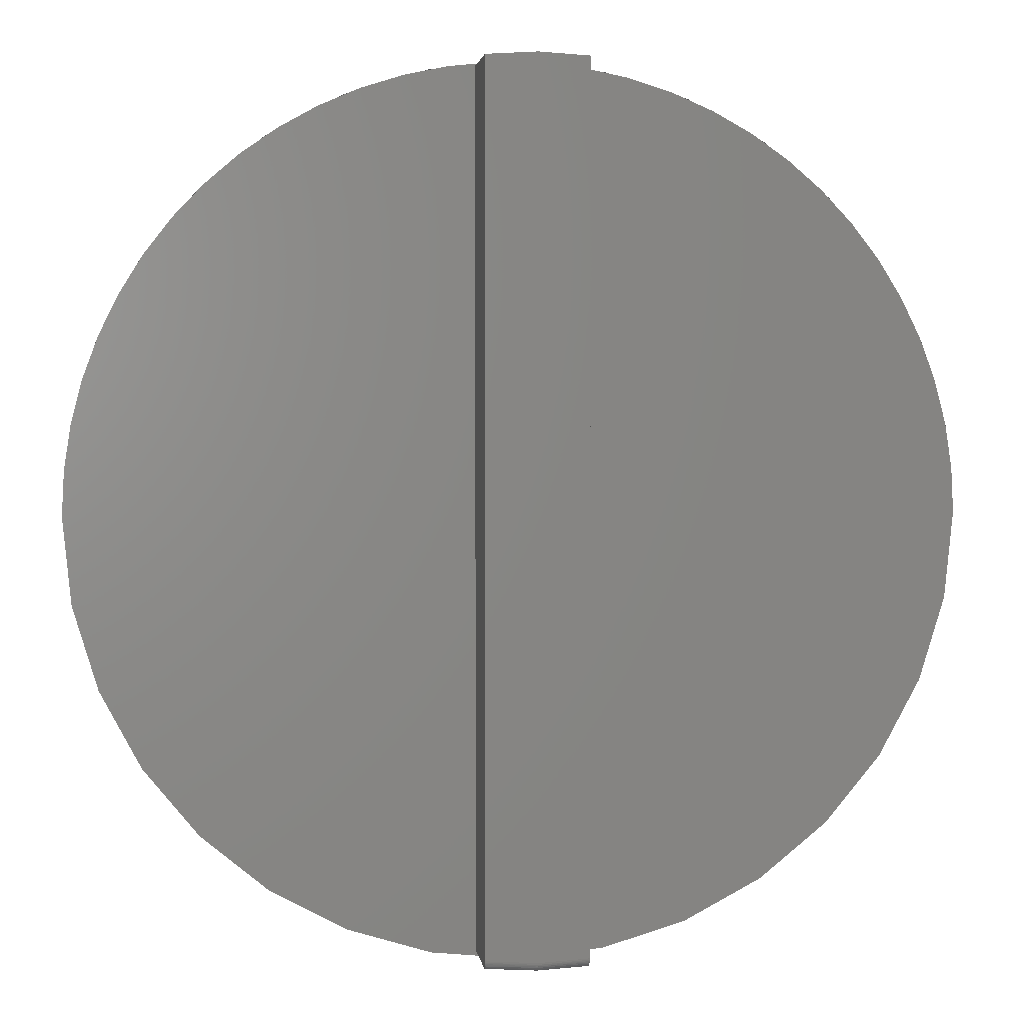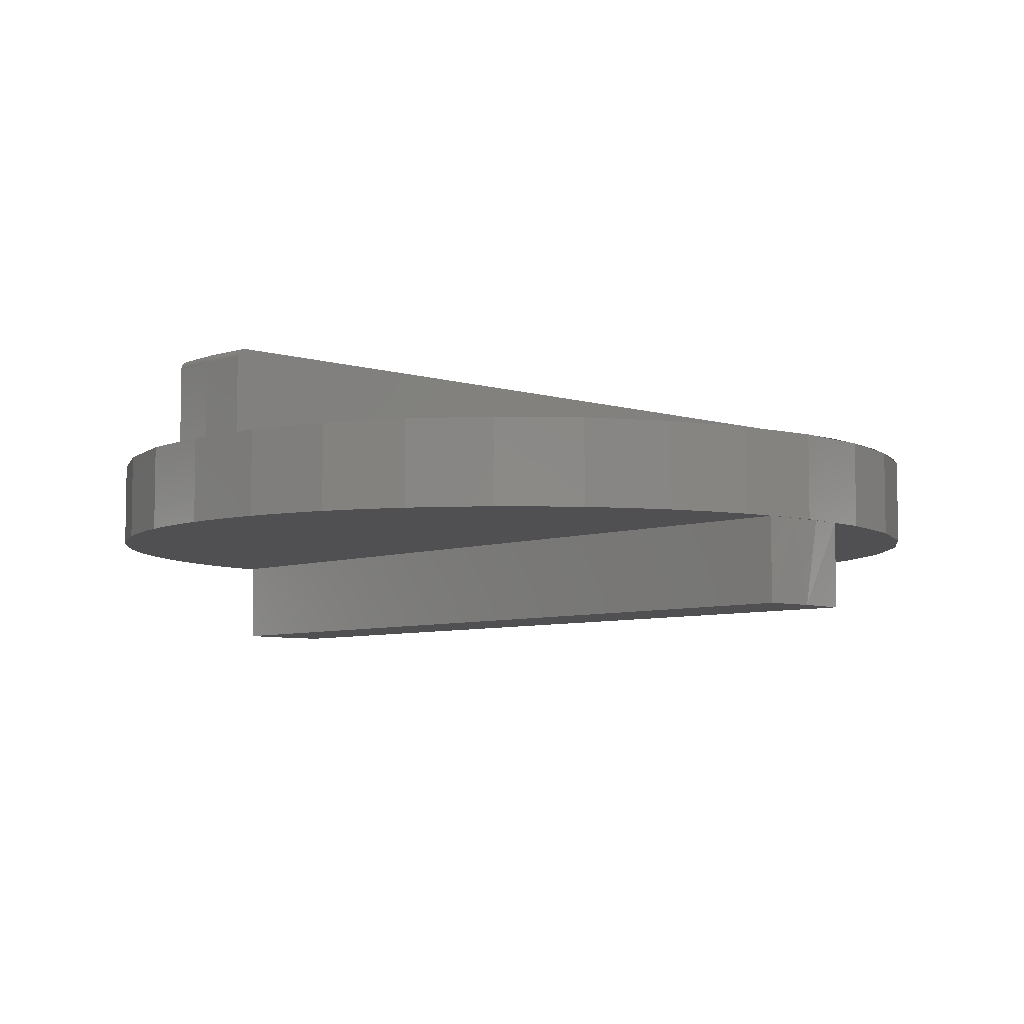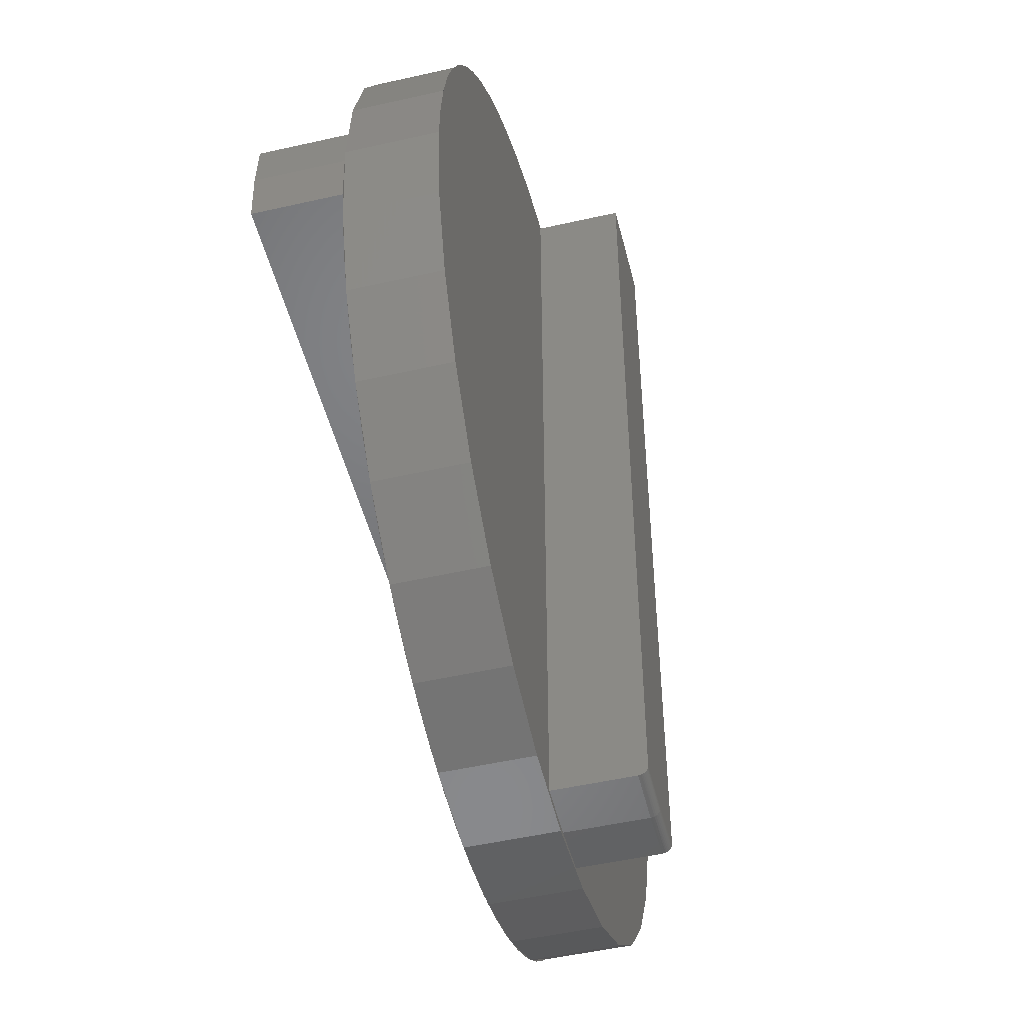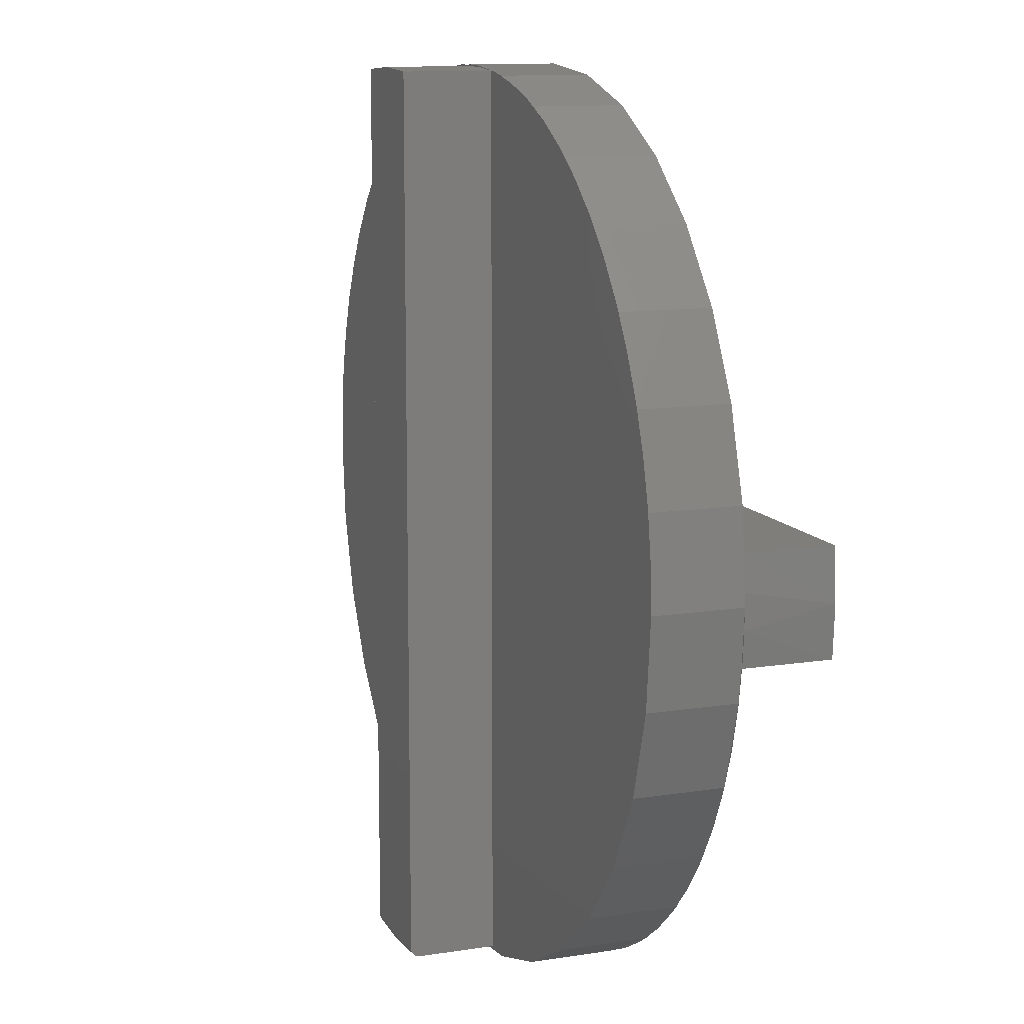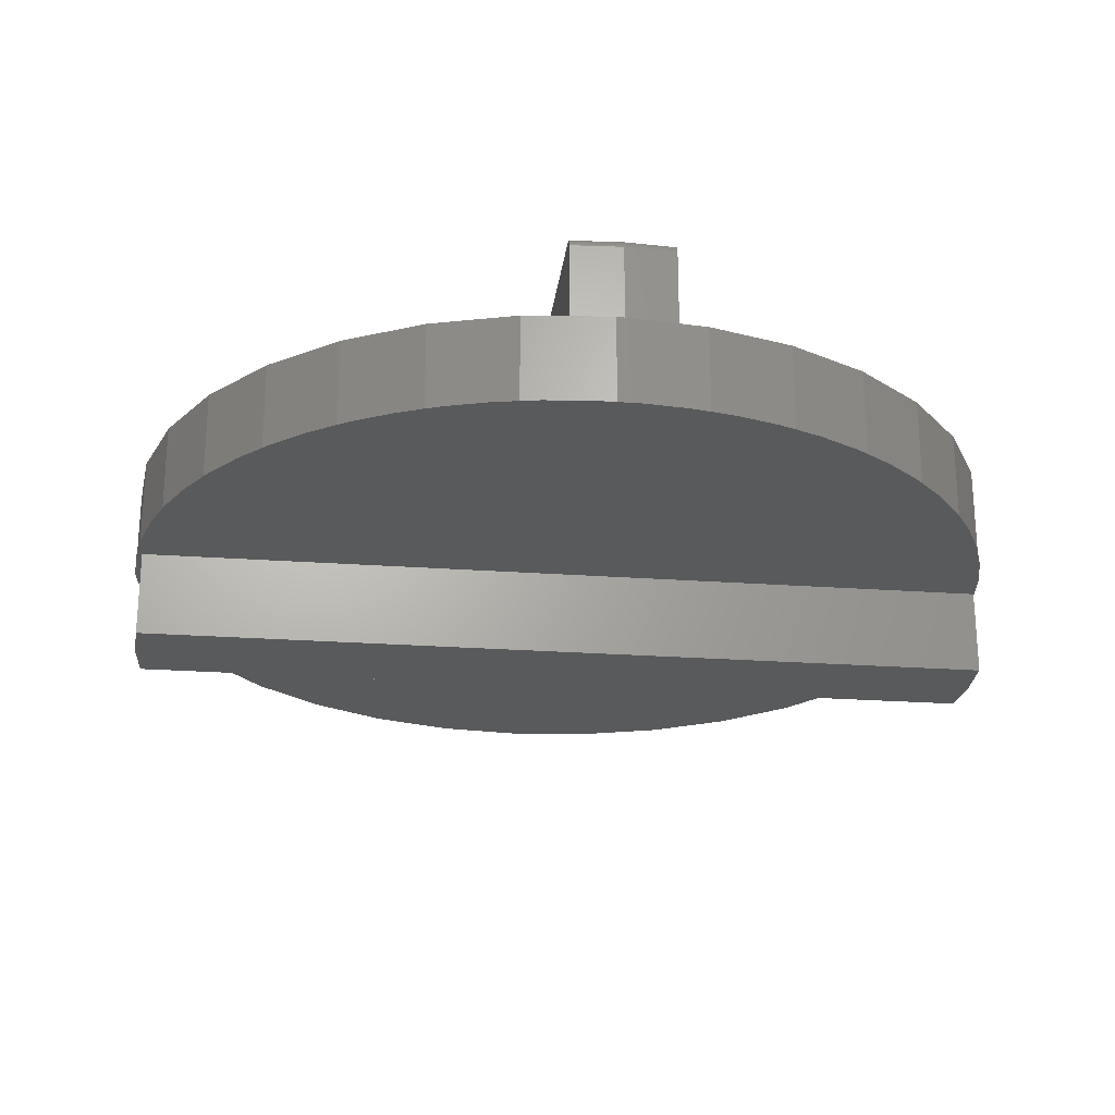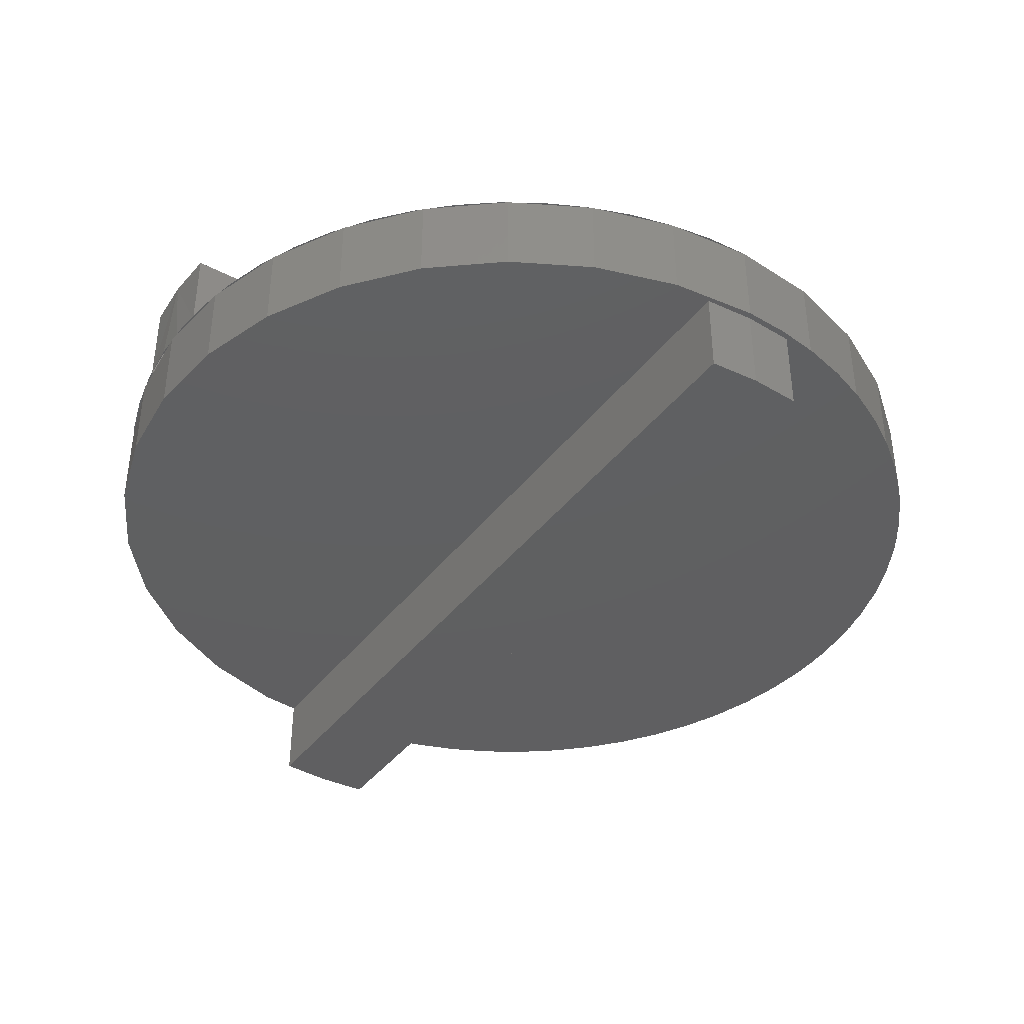
<metadata>
{"format":"stl","ext":"stl","renderer":"f3d","projection":"perspective","resolution":1024,"background":"white","views":[{"elev":2.8,"azim":173.0,"up":"+Z"},{"elev":-6.3,"azim":-132.8,"up":"+Y"},{"elev":-50.2,"azim":104.0,"up":"+Z"},{"elev":11.7,"azim":-110.7,"up":"+Z"},{"elev":-23.9,"azim":173.1,"up":"+Y"},{"elev":-39.5,"azim":56.8,"up":"+Y"}]}
</metadata>
<code>
# stl→obj: 178 verts, 262 faces
v -0.00736 0.1484 -0.7319
v -0.09375 0.1484 -0.7264
v 0.07903 0.1484 -0.7264
v -0.00736 0.1484 0.7553
v 0.07903 0.1484 0.75
v -0.09375 0.1484 0.75
v -0.09375 1.701e-16 0.75
v -0.09375 7.078e-19 -0.7422
v -0.09375 0.1483 -0.7288
v -0.09375 0.1477 -0.7312
v -0.09375 0.1468 -0.7335
v -0.09375 0.1455 -0.7356
v -0.09375 0.1439 -0.7375
v -0.09375 0.142 -0.7392
v -0.09375 0.1399 -0.7405
v -0.09375 0.1377 -0.7414
v -0.09375 0.1353 -0.742
v -0.09375 0.1328 -0.7422
v 0.07903 0.1468 -0.7335
v 0.07903 1.753e-16 0.75
v 0.07903 0.1483 -0.7288
v 0.07903 0.1477 -0.7312
v 0.07903 0.1377 -0.7414
v 0.07903 0.142 -0.7392
v 0.07903 0.1353 -0.742
v 0.07903 0.1399 -0.7405
v 0.07903 0.1328 -0.7422
v 0.07903 0.1439 -0.7375
v 0.07903 0.1455 -0.7356
v 0.07903 1.03e-17 -0.7422
v -0.00736 0.1328 -0.7475
v -0.00736 8.245e-17 -0.7475
v -0.00736 0.1388 -0.7463
v -0.00736 0.1415 -0.7449
v -0.00736 0.1472 -0.7378
v -0.00736 0.1481 -0.7349
v -0.00736 0.1359 -0.7472
v -0.00736 0.1439 -0.7429
v -0.00736 0.1458 -0.7406
v 0.0215 8.565e-17 0.7547
v 0.04628 8.753e-17 0.7569
v 0.1227 9.601e-17 0.7492
v 0.1558 9.968e-17 -0.7433
v 0.007895 8.327e-17 -0.7579
v -0.14 6.685e-17 -0.7433
v -0.03049 7.9e-17 0.7569
v -0.03622 7.925e-17 0.7547
v -0.1069 7.053e-17 0.7492
v -0.2821 5.107e-17 -0.7002
v -0.4132 3.652e-17 -0.6302
v -0.528 2.377e-17 -0.5359
v -0.6223 1.33e-17 -0.4211
v -0.6923 5.529e-18 -0.29
v -0.7354 7.403e-19 -0.1479
v -0.75 -8.765e-19 9.281e-17
v -0.7461 -4.448e-19 0.07667
v -0.7345 8.459e-19 0.1526
v -0.7152 2.982e-18 0.2269
v -0.6886 5.943e-18 0.2989
v -0.6548 9.696e-18 0.3678
v -0.6142 1.421e-17 0.433
v -0.5672 1.942e-17 0.4937
v -0.5143 2.529e-17 0.5493
v -0.456 3.176e-17 0.5993
v -0.393 3.876e-17 0.6432
v -0.3259 4.621e-17 0.6804
v -0.2553 5.404e-17 0.7107
v -0.1821 6.218e-17 0.7337
v 0.1979 1.044e-16 0.7337
v 0.2711 1.125e-16 0.7107
v 0.3417 1.203e-16 0.6804
v 0.4088 1.278e-16 0.6432
v 0.4718 1.348e-16 0.5993
v 0.5301 1.412e-16 0.5493
v 0.583 1.471e-16 0.4937
v 0.6299 1.523e-16 0.433
v 0.6706 1.568e-16 0.3678
v 0.7044 1.606e-16 0.2989
v 0.731 1.636e-16 0.2269
v 0.7503 1.657e-16 0.1526
v 0.7619 1.67e-16 0.07667
v 0.7658 1.674e-16 -9.282e-17
v 0.7512 1.658e-16 -0.1479
v 0.7081 1.61e-16 -0.29
v 0.6381 1.532e-16 -0.4211
v 0.5438 1.428e-16 -0.5359
v 0.429 1.3e-16 -0.6302
v 0.2979 1.155e-16 -0.7002
v -0.7422 -0.1484 -0.09375
v -0.7461 -0.1484 -0.07667
v -0.7345 -0.1484 -0.1526
v -0.7469 -0.1484 -0.03622
v -0.7354 -0.1484 0.1479
v -0.6223 -0.1484 0.4211
v -0.6923 -0.1484 0.29
v 0.75 -0.1484 -0.09375
v -0.7152 -0.1484 -0.2269
v -0.6886 -0.1484 -0.2989
v -0.6548 -0.1484 -0.3678
v -0.6142 -0.1484 -0.433
v -0.5672 -0.1484 -0.4937
v -0.5143 -0.1484 -0.5493
v -0.456 -0.1484 -0.5993
v -0.393 -0.1484 -0.6432
v -0.3259 -0.1484 -0.6804
v -0.2553 -0.1484 -0.7107
v -0.1821 -0.1484 -0.7337
v -0.1069 -0.1484 -0.7492
v -0.03049 -0.1484 -0.7569
v 0.04628 -0.1484 -0.7569
v 0.1227 -0.1484 -0.7492
v 0.1979 -0.1484 -0.7337
v 0.2711 -0.1484 -0.7107
v 0.3417 -0.1484 -0.6804
v 0.4088 -0.1484 -0.6432
v 0.4718 -0.1484 -0.5993
v 0.5301 -0.1484 -0.5493
v 0.583 -0.1484 -0.4937
v 0.6299 -0.1484 -0.433
v 0.6706 -0.1484 -0.3678
v 0.7044 -0.1484 -0.2989
v 0.731 -0.1484 -0.2269
v 0.7503 -0.1484 -0.1526
v 0.7619 -0.1484 -0.07667
v 0.7553 -0.1484 -0.00736
v 0.7658 -0.1484 -9.282e-17
v 0.7512 -0.1484 0.1479
v 0.75 -0.1484 0.07903
v -0.75 -0.1484 9.281e-17
v -0.7469 -0.1484 0.0215
v -0.7422 -0.1484 0.07903
v 0.7081 -0.1484 0.29
v 0.6381 -0.1484 0.4211
v 0.5438 -0.1484 0.5359
v 0.429 -0.1484 0.6302
v 0.2979 -0.1484 0.7002
v 0.1558 -0.1484 0.7433
v 0.007895 -0.1484 0.7579
v -0.14 -0.1484 0.7433
v -0.2821 -0.1484 0.7002
v -0.4132 -0.1484 0.6302
v -0.528 -0.1484 0.5359
v -0.7422 -0.2969 -0.09375
v -0.7475 -0.2969 -0.00736
v -0.7422 -0.2969 0.07903
v 0.75 -0.2969 0.07903
v 0.7553 -0.2969 -0.00736
v 0.75 -0.2969 -0.09375
v 0.7512 -0.1484 -0.1479
v 0.7081 -0.1484 -0.29
v 0.6381 -0.1484 -0.4211
v 0.5438 -0.1484 -0.5359
v 0.429 -0.1484 -0.6302
v 0.2979 -0.1484 -0.7002
v 0.1558 -0.1484 -0.7433
v 0.007895 -0.1484 -0.7579
v -0.14 -0.1484 -0.7433
v -0.2821 -0.1484 -0.7002
v -0.4132 -0.1484 -0.6302
v -0.528 -0.1484 -0.5359
v -0.6223 -0.1484 -0.4211
v -0.6923 -0.1484 -0.29
v -0.7354 -0.1484 -0.1479
v -0.7354 7.403e-19 0.1479
v -0.6923 5.529e-18 0.29
v -0.6223 1.33e-17 0.4211
v -0.528 2.377e-17 0.5359
v -0.4132 3.652e-17 0.6302
v -0.2821 5.107e-17 0.7002
v -0.14 6.685e-17 0.7433
v 0.007895 8.327e-17 0.7579
v 0.1558 9.968e-17 0.7433
v 0.2979 1.155e-16 0.7002
v 0.429 1.3e-16 0.6302
v 0.5438 1.428e-16 0.5359
v 0.6381 1.532e-16 0.4211
v 0.7081 1.61e-16 0.29
v 0.7512 1.658e-16 0.1479
f 1 2 3
f 4 5 6
f 6 5 3
f 6 3 2
f 7 6 2
f 8 7 2
f 8 2 9
f 8 9 10
f 8 10 11
f 8 11 12
f 8 12 13
f 8 13 14
f 8 14 15
f 15 16 17
f 15 17 18
f 15 18 8
f 19 3 20
f 3 5 20
f 19 21 3
f 22 21 19
f 23 24 25
f 26 24 23
f 27 25 24
f 27 24 28
f 27 28 29
f 27 29 19
f 27 19 20
f 27 20 30
f 27 30 31
f 31 30 32
f 31 32 18
f 18 32 8
f 33 34 26
f 26 34 24
f 35 36 22
f 22 36 21
f 33 15 34
f 34 15 14
f 35 10 36
f 36 10 9
f 27 31 25
f 25 31 37
f 25 37 23
f 23 37 33
f 23 33 26
f 24 34 28
f 28 34 38
f 28 38 29
f 29 38 39
f 29 39 19
f 19 39 35
f 19 35 22
f 9 2 36
f 36 2 1
f 36 1 21
f 21 1 3
f 31 18 37
f 37 18 17
f 37 17 33
f 33 17 16
f 33 16 15
f 34 14 38
f 38 14 13
f 38 13 39
f 39 13 12
f 39 12 35
f 35 12 11
f 35 11 10
f 40 41 20
f 41 42 20
f 32 43 44
f 45 32 44
f 46 41 40
f 47 46 40
f 47 48 46
f 8 32 45
f 8 45 49
f 8 49 50
f 8 50 51
f 8 51 52
f 8 52 53
f 8 53 54
f 8 54 55
f 8 55 56
f 8 56 57
f 8 57 58
f 8 58 59
f 8 59 60
f 8 60 61
f 8 61 62
f 8 62 63
f 8 63 64
f 8 64 65
f 8 65 66
f 8 66 67
f 8 67 68
f 30 20 42
f 30 42 69
f 30 69 70
f 30 70 71
f 30 71 72
f 30 72 73
f 30 73 74
f 30 74 75
f 30 75 76
f 30 76 77
f 30 77 78
f 30 78 79
f 30 79 80
f 30 80 81
f 30 81 82
f 30 82 83
f 30 83 84
f 30 84 85
f 30 85 86
f 30 86 87
f 30 87 88
f 30 88 43
f 30 43 32
f 7 8 68
f 7 68 48
f 7 48 47
f 6 7 4
f 4 7 47
f 4 47 40
f 40 20 4
f 4 20 5
f 89 90 91
f 89 92 90
f 93 94 95
f 96 89 91
f 96 91 97
f 96 97 98
f 96 98 99
f 96 99 100
f 96 100 101
f 96 101 102
f 96 102 103
f 96 103 104
f 96 104 105
f 96 105 106
f 96 106 107
f 96 107 108
f 96 108 109
f 96 109 110
f 96 110 111
f 96 111 112
f 96 112 113
f 96 113 114
f 96 114 115
f 96 115 116
f 96 116 117
f 96 117 118
f 96 118 119
f 96 119 120
f 96 120 121
f 96 121 122
f 96 122 123
f 96 123 124
f 96 124 125
f 126 127 128
f 126 128 125
f 126 125 124
f 129 90 92
f 129 92 130
f 129 130 131
f 129 131 93
f 131 128 127
f 131 127 132
f 131 132 133
f 131 133 134
f 131 134 135
f 131 135 136
f 131 136 137
f 131 137 138
f 131 138 139
f 131 139 140
f 131 140 141
f 131 141 142
f 131 142 94
f 131 94 93
f 89 143 92
f 92 143 144
f 92 144 130
f 145 131 144
f 144 131 130
f 146 128 145
f 145 128 131
f 128 146 125
f 125 146 147
f 125 147 96
f 96 147 148
f 143 89 148
f 148 89 96
f 146 145 147
f 147 145 144
f 147 144 148
f 148 144 143
f 82 126 83
f 83 126 149
f 83 149 84
f 84 149 150
f 84 150 85
f 85 150 151
f 85 151 86
f 86 151 152
f 86 152 87
f 87 152 153
f 87 153 88
f 88 153 154
f 88 154 43
f 43 154 155
f 43 155 44
f 44 155 156
f 44 156 45
f 45 156 157
f 45 157 49
f 49 157 158
f 49 158 50
f 50 158 159
f 50 159 51
f 51 159 160
f 51 160 52
f 52 160 161
f 52 161 53
f 53 161 162
f 53 162 54
f 54 162 163
f 54 163 55
f 55 163 129
f 55 129 164
f 164 129 93
f 164 93 165
f 165 93 95
f 165 95 166
f 166 95 94
f 166 94 167
f 167 94 142
f 167 142 168
f 168 142 141
f 168 141 169
f 169 141 140
f 169 140 170
f 170 140 139
f 170 139 171
f 171 139 138
f 171 138 172
f 172 138 137
f 172 137 173
f 173 137 136
f 173 136 174
f 174 136 135
f 174 135 175
f 175 135 134
f 175 134 176
f 176 134 133
f 176 133 177
f 177 133 132
f 177 132 178
f 178 132 127
f 178 127 82
f 82 127 126

</code>
